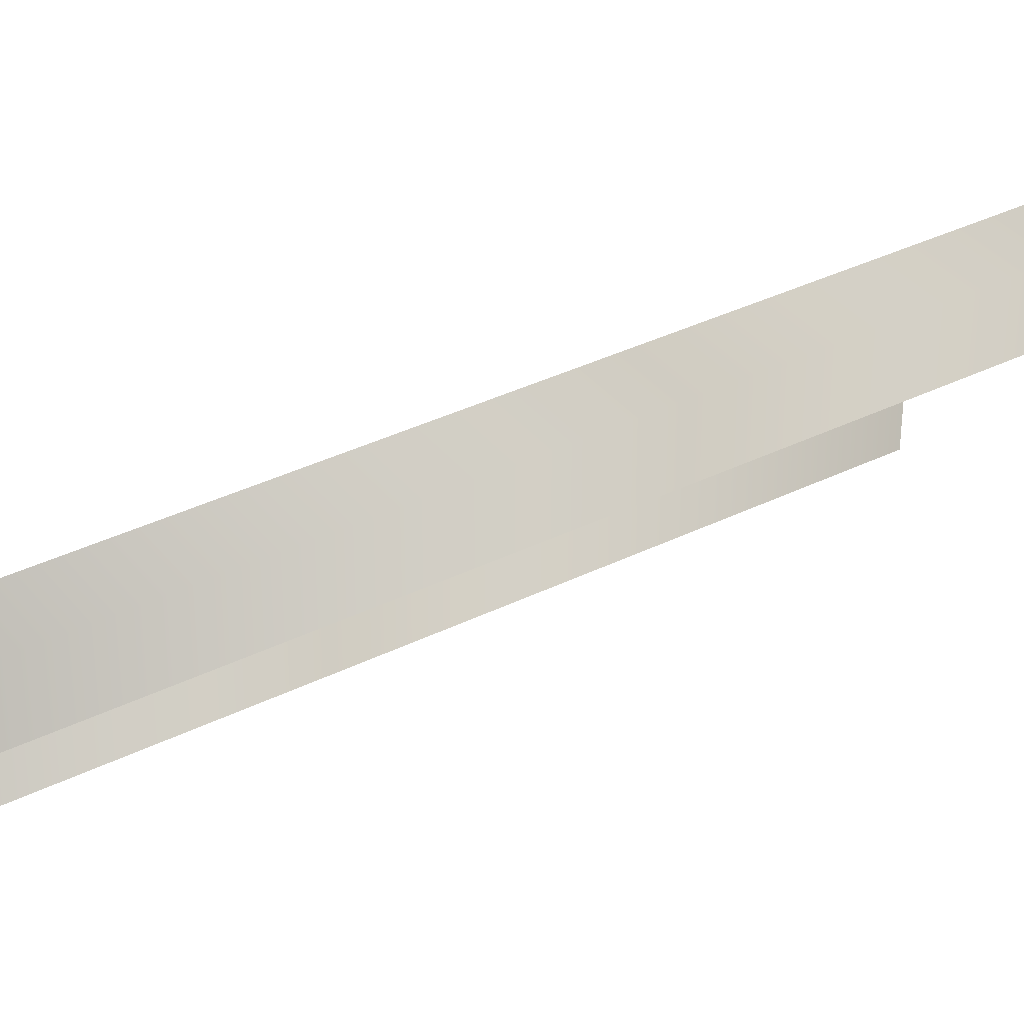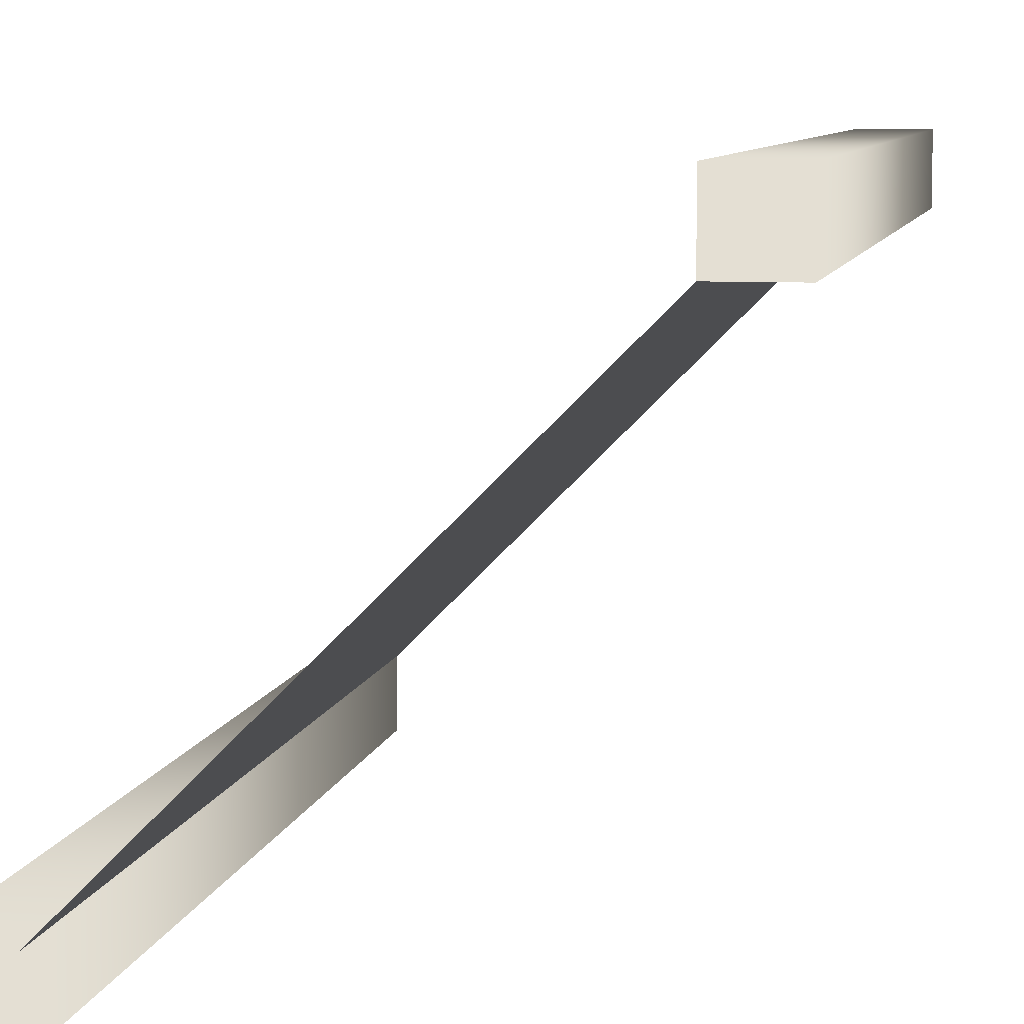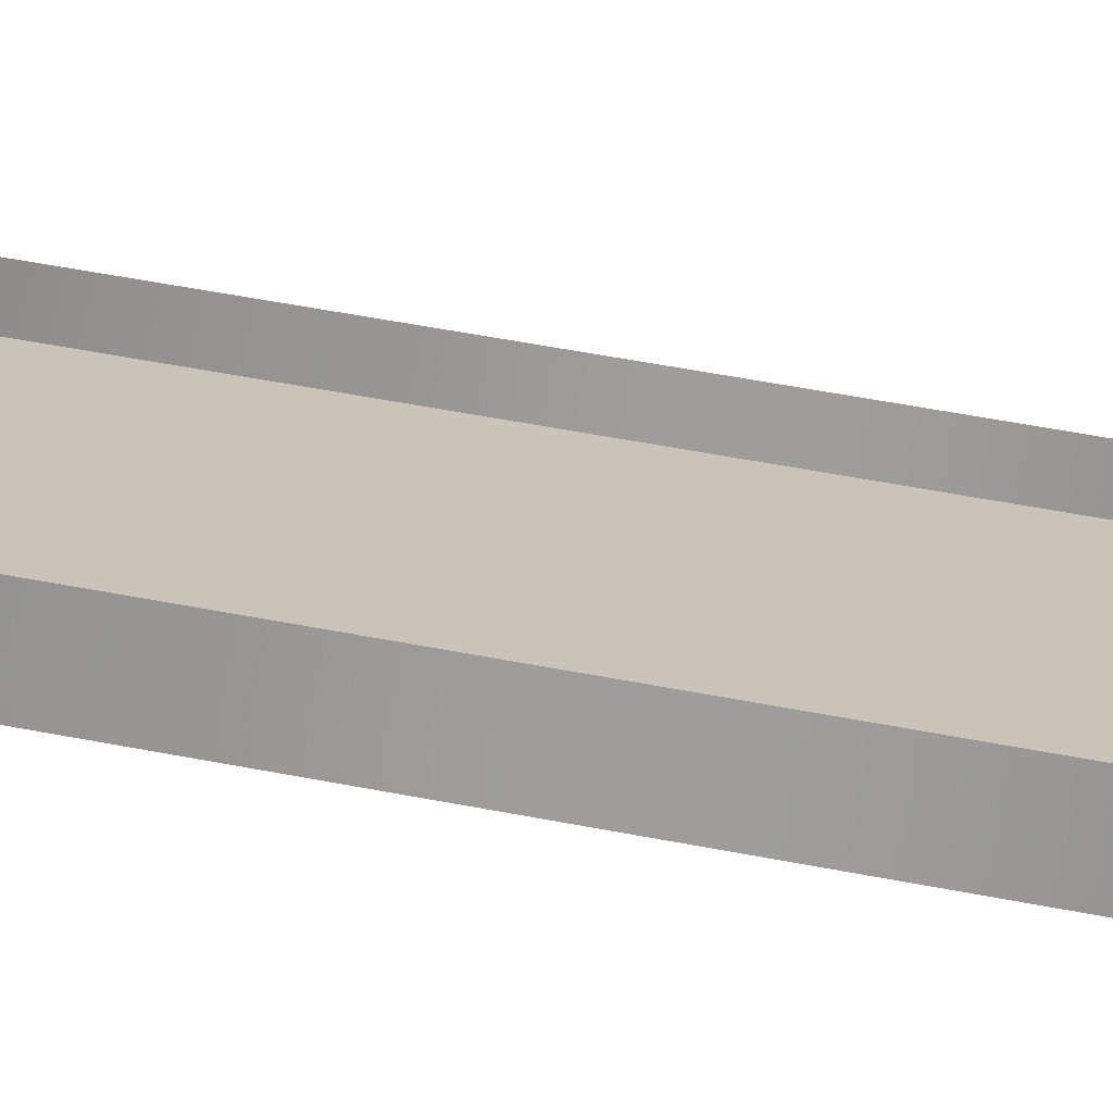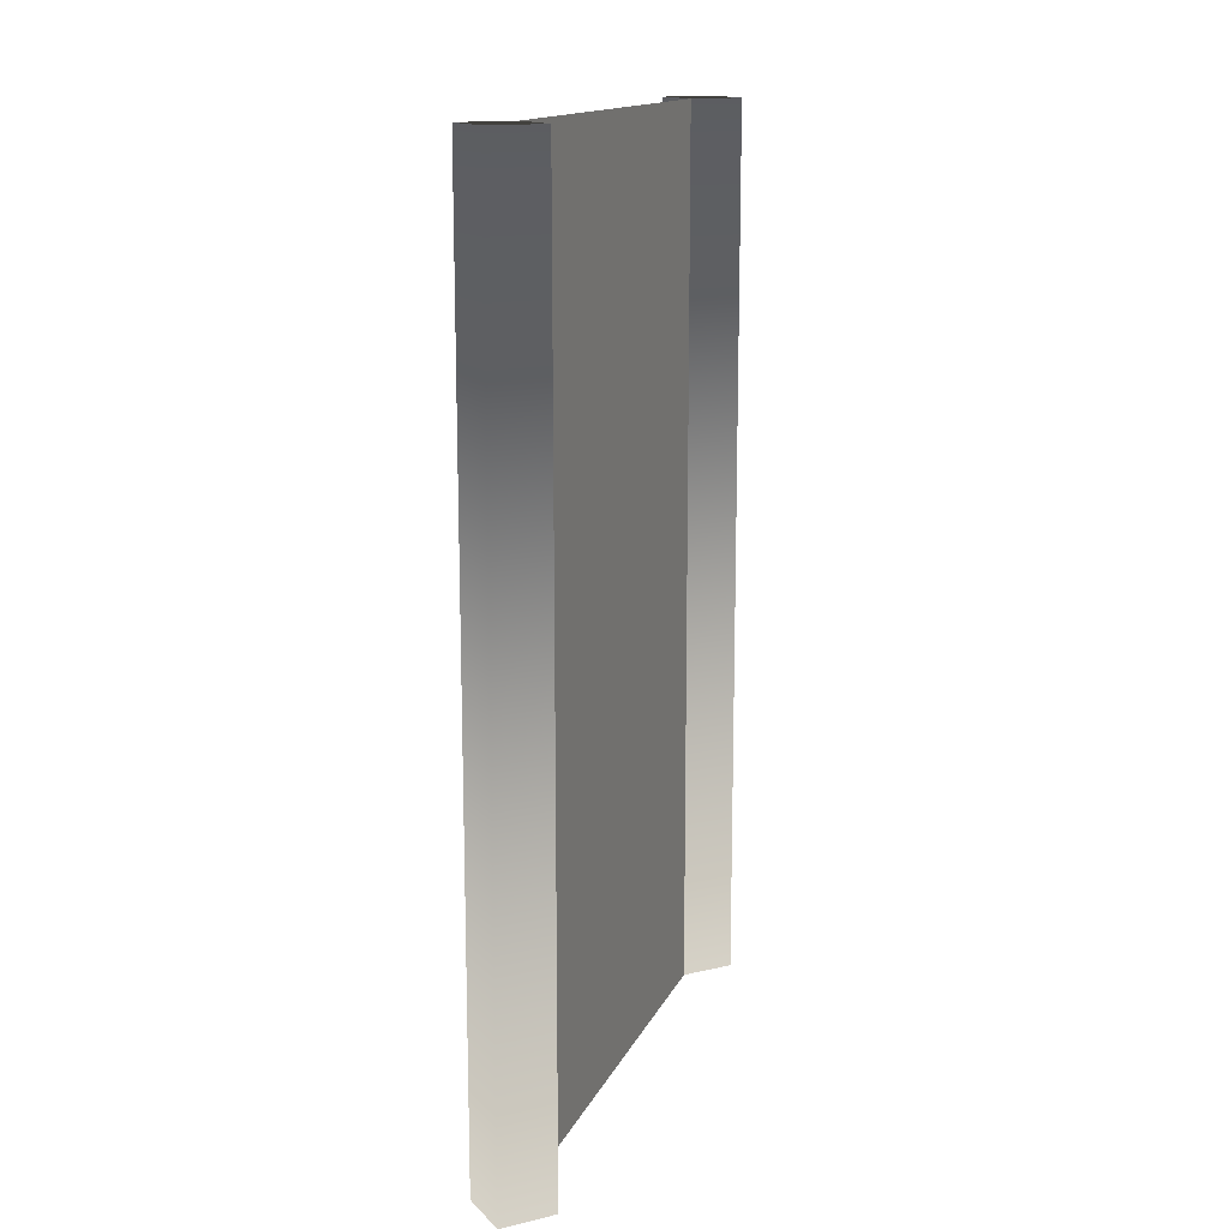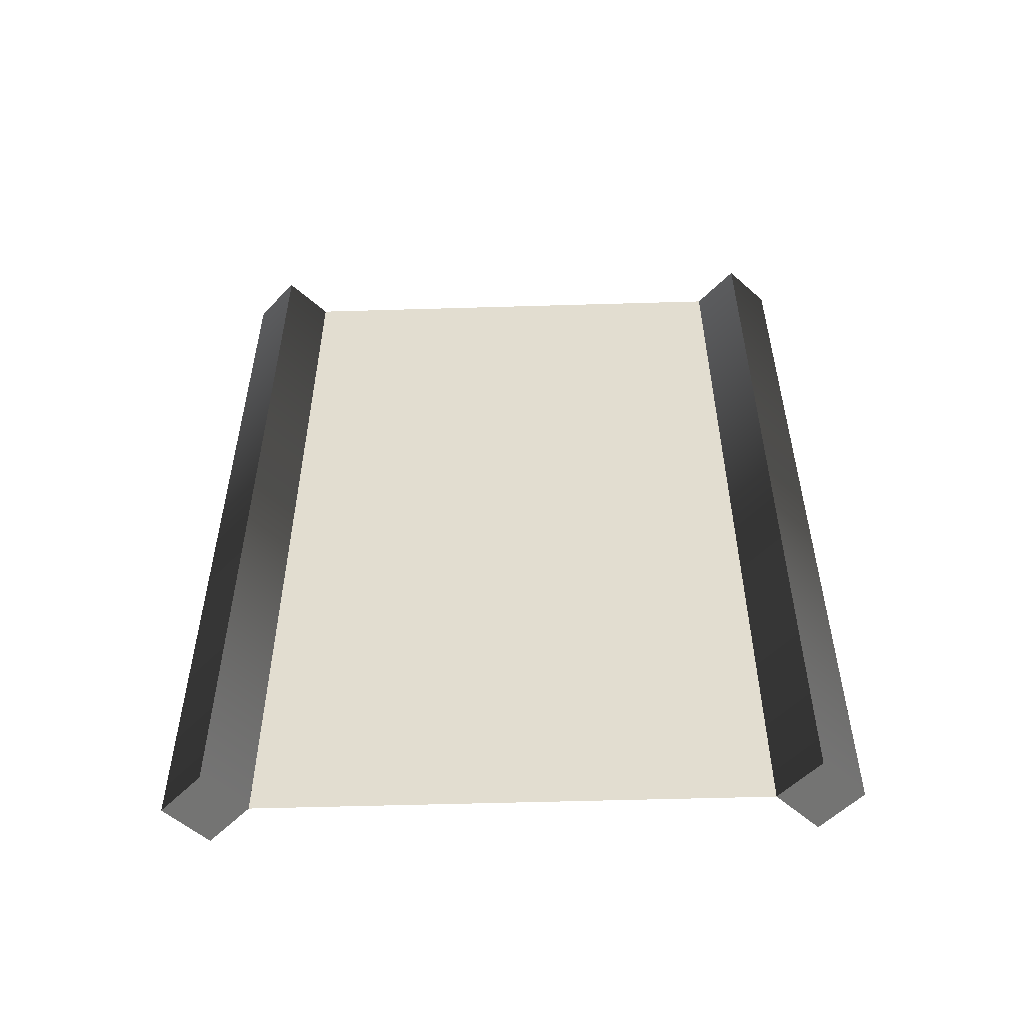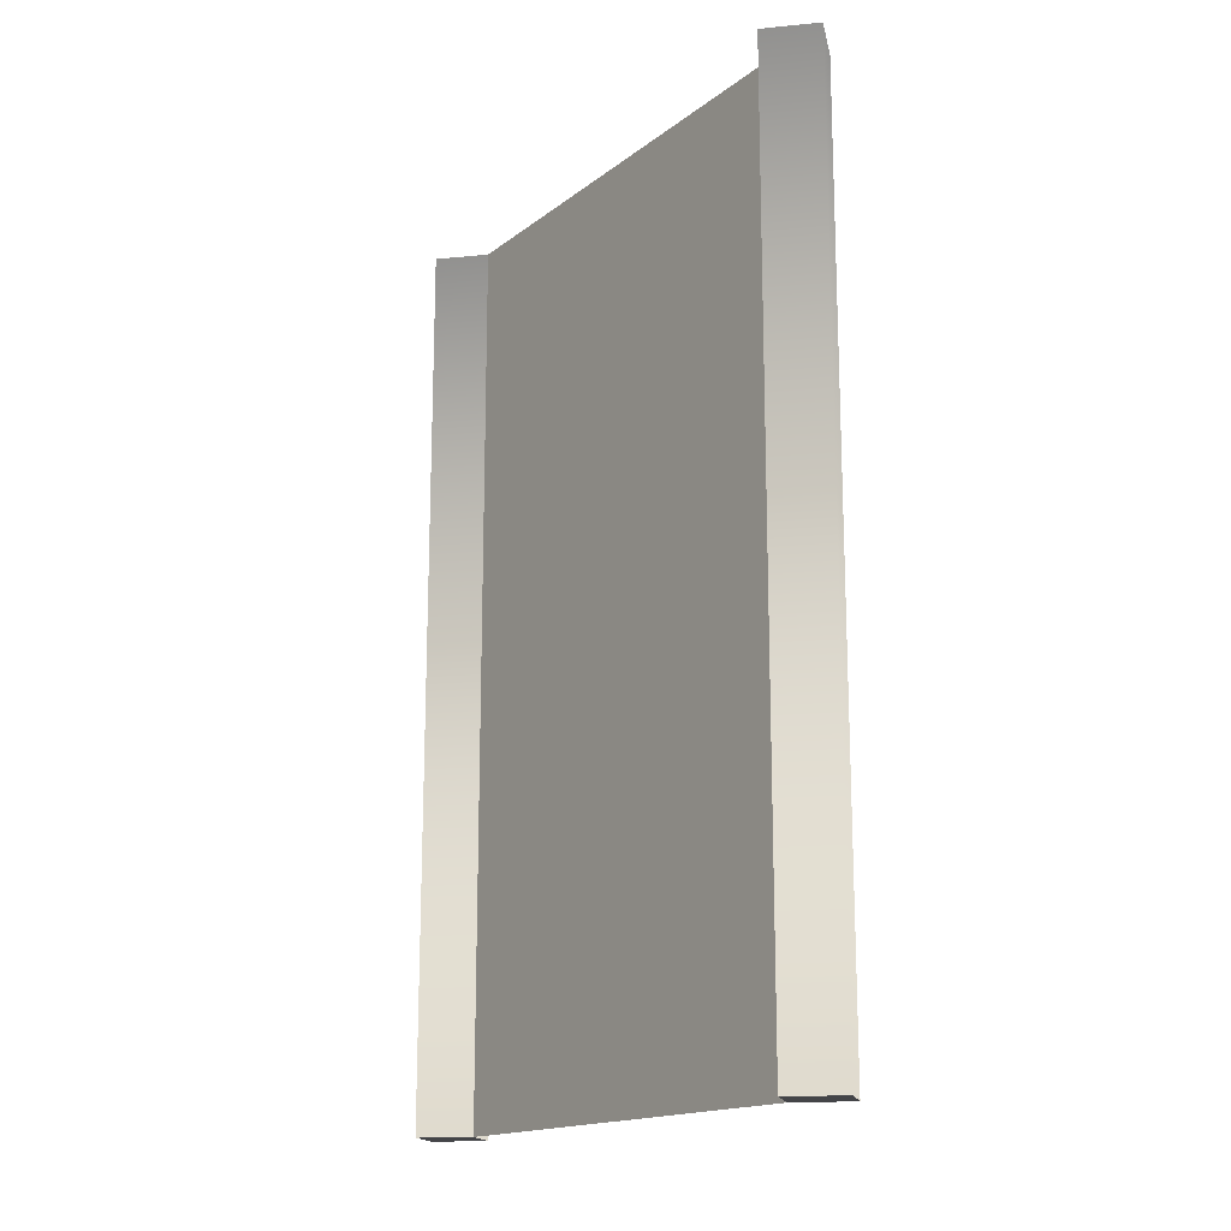
<metadata>
{"format":"obj","ext":"obj","renderer":"f3d","projection":"perspective","resolution":1024,"background":"white","views":[{"elev":36.1,"azim":-123.0,"up":"+Z"},{"elev":7.2,"azim":-169.8,"up":"+Z"},{"elev":63.8,"azim":-79.4,"up":"+Z"},{"elev":14.5,"azim":152.8,"up":"+Y"},{"elev":-54.3,"azim":-133.2,"up":"+Y"},{"elev":-16.3,"azim":101.2,"up":"+Y"}]}
</metadata>
<code>
o Cube.002
v -0.5 -0.5 0.375
v -0.375 -0.5 0.375
v -0.375 -0.5 0.5
v -0.5 -0.5 0.5
v -0.5 1.5 0.375
v -0.375 1.5 0.375
v -0.375 1.5 0.5
v -0.5 1.5 0.5
f 1 4 3 2
f 5 6 7 8
f 1 5 6 2
f 2 6 7 3
f 3 4 8 7
f 5 8 4 1
o Plane
v 0.375 1.5 -0.375
v 0.375 -0.5 -0.375
v -0.375 1.5 0.375
v -0.375 -0.5 0.375
f 9 11 12 10
o Cube.001
v 0.375 -0.5 -0.5
v 0.5 -0.5 -0.5
v 0.5 -0.5 -0.375
v 0.375 -0.5 -0.375
v 0.375 1.5 -0.5
v 0.5 1.5 -0.5
v 0.5 1.5 -0.375
v 0.375 1.5 -0.375
f 13 16 15 14
f 17 18 19 20
f 13 17 18 14
f 14 18 19 15
f 15 16 20 19
f 17 20 16 13

</code>
